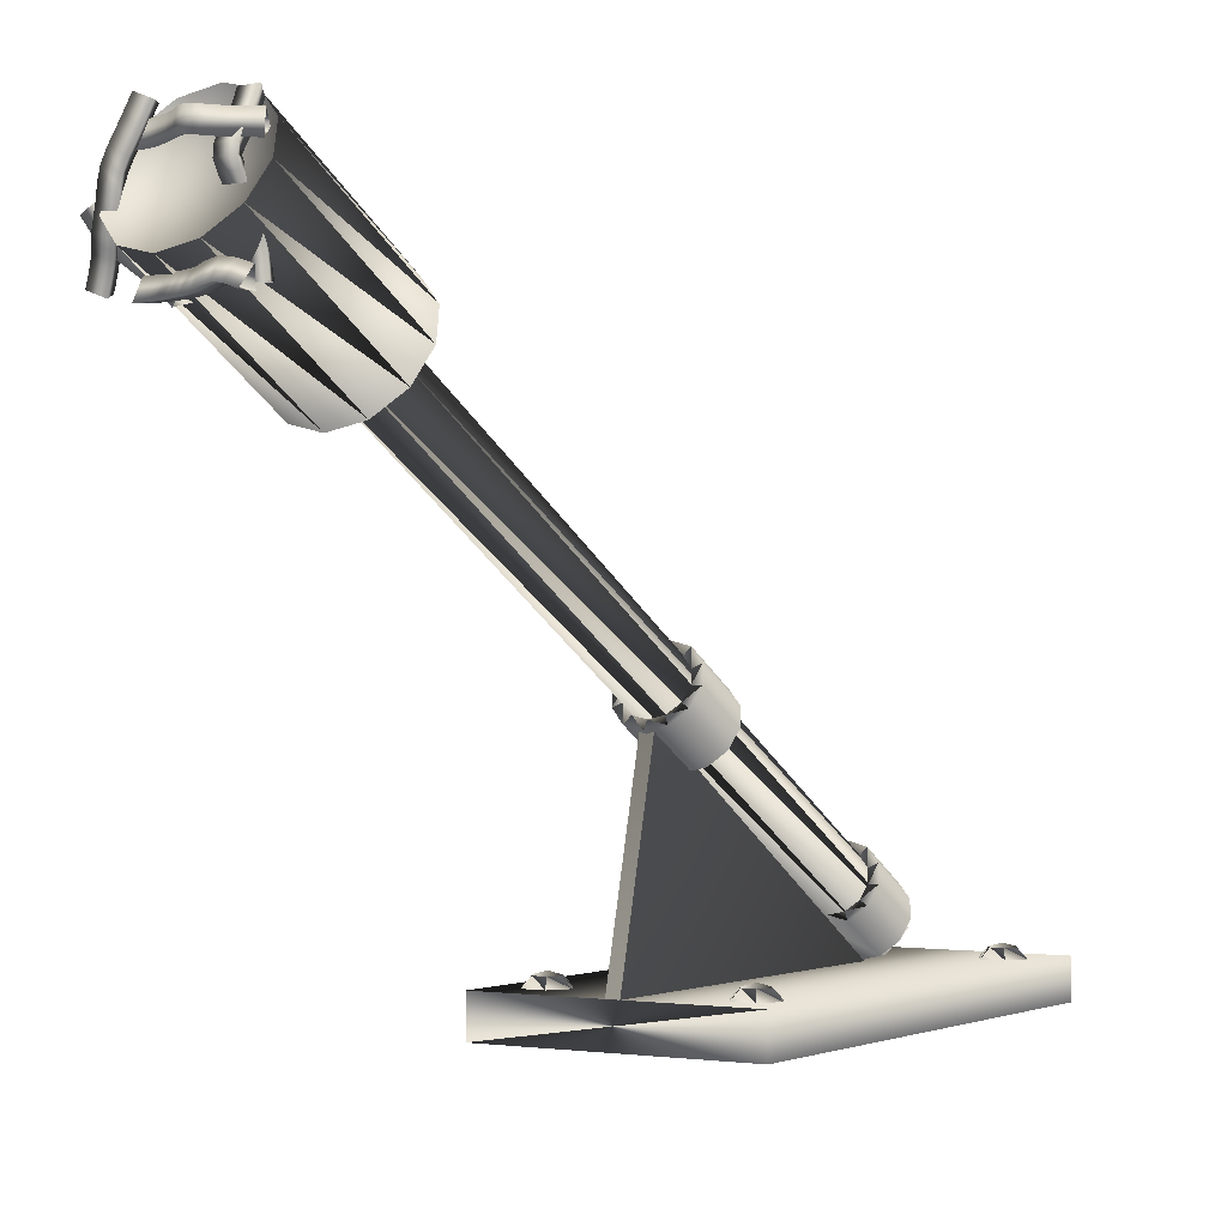
<metadata>
{"format":"obj","ext":"obj","renderer":"f3d","projection":"perspective","resolution":1024,"background":"white","views":[{"elev":-1.0,"azim":-147.9,"up":"+Z"}]}
</metadata>
<code>
g Wick3
v -0.1491 0.09506 -0.1001
v -0.1344 0.07349 -0.1346
v -0.138 0.1166 -0.1359
v -0.1225 0.0975 -0.09036
v -0.1108 0.07569 -0.1259
v -0.1138 0.1189 -0.127
v -0.09213 0.099 -0.08496
v -0.0921 0.07684 -0.122
v -0.09272 0.1201 -0.1229
v -0.0647 0.09803 -0.09081
v -0.07667 0.07635 -0.1259
v -0.07417 0.1196 -0.1276
v -0.04576 0.09603 -0.09778
v -0.05698 0.07422 -0.133
v -0.05221 0.1172 -0.1354
v -0.02687 0.09346 -0.1002
v -0.03375 0.07095 -0.1362
v -0.0267 0.1136 -0.1388
v -0.00759 0.08955 -0.1008
v -0.01462 0.06706 -0.1368
v -0.00328 0.1088 -0.1396
v 0.00658 0.08427 -0.101
v -0.00253 0.06247 -0.137
v 0.01365 0.1025 -0.1398
v 0.01809 0.07915 -0.101
v 0.00994 0.05698 -0.137
v 0.02485 0.09753 -0.1398
v 0.03053 0.07546 -0.101
v 0.02488 0.05253 -0.137
v 0.03523 0.09447 -0.1398
v 0.04368 0.07284 -0.101
v 0.03975 0.04955 -0.137
v 0.04694 0.09216 -0.1398
v 0.05729 0.07094 -0.101
v 0.05437 0.04751 -0.137
v 0.05972 0.09038 -0.1398
v 0.07117 0.06941 -0.101
v 0.06857 0.04594 -0.137
v 0.07332 0.08888 -0.1398
f 1 2 4
f 2 5 4
f 2 3 5
f 3 6 5
f 3 1 6
f 1 4 6
f 4 5 7
f 5 8 7
f 5 6 8
f 6 9 8
f 6 4 9
f 4 7 9
f 7 8 10
f 8 11 10
f 8 9 11
f 9 12 11
f 9 7 12
f 7 10 12
f 10 11 13
f 11 14 13
f 11 12 14
f 12 15 14
f 12 10 15
f 10 13 15
f 13 14 16
f 14 17 16
f 14 15 17
f 15 18 17
f 15 13 18
f 13 16 18
f 16 17 19
f 17 20 19
f 17 18 20
f 18 21 20
f 18 16 21
f 16 19 21
f 19 20 22
f 20 23 22
f 20 21 23
f 21 24 23
f 21 19 24
f 19 22 24
f 22 23 25
f 23 26 25
f 23 24 26
f 24 27 26
f 24 22 27
f 22 25 27
f 25 26 28
f 26 29 28
f 26 27 29
f 27 30 29
f 27 25 30
f 25 28 30
f 28 29 31
f 29 32 31
f 29 30 32
f 30 33 32
f 30 28 33
f 28 31 33
f 31 32 34
f 32 35 34
f 32 33 35
f 33 36 35
f 33 31 36
f 31 34 36
f 34 35 37
f 35 38 37
f 35 36 38
f 36 39 38
f 36 34 39
f 34 37 39
g Wick4
v 0.01018 0.01712 -0.1341
v 0.03092 0.05322 -0.146
v 0.00608 0.05322 -0.1105
v 0.02406 0.01237 -0.1244
v 0.04392 0.04875 -0.1369
v 0.01909 0.04875 -0.1014
v 0.03962 0.00822 -0.1135
v 0.05698 0.04524 -0.1277
v 0.03214 0.04524 -0.09227
v 0.05667 0.00592 -0.1015
v 0.07106 0.04334 -0.1179
v 0.04622 0.04334 -0.0824
v 0.07405 0.00549 -0.08935
v 0.08577 0.04299 -0.1076
v 0.06093 0.04299 -0.07211
v 0.09121 0.00688 -0.07732
v 0.1005 0.04418 -0.09724
v 0.07543 0.04415 -0.06196
v 0.1092 0.01004 -0.06429
v 0.117 0.04709 -0.08537
v 0.09124 0.04693 -0.05055
v 0.1291 0.01487 -0.04928
v 0.1372 0.052 -0.07007
v 0.1096 0.05142 -0.03665
v 0.1479 0.01953 -0.0324
v 0.1587 0.05728 -0.05061
v 0.1275 0.05588 -0.02062
v 0.1638 0.02252 -0.01296
v 0.1772 0.06076 -0.028
v 0.1428 0.05878 -0.00181
v 0.1787 0.02477 0.00845
v 0.1929 0.06315 -0.00549
v 0.1575 0.06101 0.01937
f 40 41 43
f 41 44 43
f 41 42 44
f 42 45 44
f 42 40 45
f 40 43 45
f 43 44 46
f 44 47 46
f 44 45 47
f 45 48 47
f 45 43 48
f 43 46 48
f 46 47 49
f 47 50 49
f 47 48 50
f 48 51 50
f 48 46 51
f 46 49 51
f 49 50 52
f 50 53 52
f 50 51 53
f 51 54 53
f 51 49 54
f 49 52 54
f 52 53 55
f 53 56 55
f 53 54 56
f 54 57 56
f 54 52 57
f 52 55 57
f 55 56 58
f 56 59 58
f 56 57 59
f 57 60 59
f 57 55 60
f 55 58 60
f 58 59 61
f 59 62 61
f 59 60 62
f 60 63 62
f 60 58 63
f 58 61 63
f 61 62 64
f 62 65 64
f 62 63 65
f 63 66 65
f 63 61 66
f 61 64 66
f 64 65 67
f 65 68 67
f 65 66 68
f 66 69 68
f 66 64 69
f 64 67 69
f 67 68 70
f 68 71 70
f 68 69 71
f 69 72 71
f 69 67 72
f 67 70 72
g Wick5
v -0.1274 0.03271 0.09881
v -0.1436 0.06656 0.07718
v -0.1451 0.06578 0.1204
v -0.1094 0.04184 0.09961
v -0.1269 0.07497 0.07792
v -0.1282 0.07433 0.1212
v -0.09036 0.05336 0.1002
v -0.1116 0.08412 0.07841
v -0.1122 0.08395 0.1217
v -0.07292 0.0674 0.1002
v -0.09648 0.09643 0.07842
v -0.09699 0.09631 0.1217
v -0.05894 0.07914 0.1006
v -0.08023 0.1099 0.07891
v -0.0824 0.1085 0.1221
v -0.05066 0.08491 0.1017
v -0.06296 0.1207 0.081
v -0.06672 0.1185 0.1241
v -0.05078 0.08572 0.1023
v -0.04382 0.1239 0.08253
v -0.04482 0.1213 0.1257
v -0.04491 0.08177 0.1018
v -0.0259 0.1155 0.08144
v -0.02481 0.112 0.1246
v -0.02702 0.06922 0.1003
v -0.00711 0.1024 0.07982
v -0.00674 0.09931 0.123
v -0.00096 0.05401 0.09949
v 0.01721 0.08822 0.0791
v 0.01666 0.08566 0.1223
v 0.02563 0.04066 0.09924
v 0.04136 0.07609 0.07888
v 0.04056 0.07364 0.1221
v 0.04772 0.03234 0.09915
v 0.05892 0.06945 0.07881
v 0.05826 0.06696 0.122
v 0.06791 0.02787 0.09915
v 0.07414 0.06613 0.07881
v 0.07372 0.06359 0.122
v 0.08818 0.0256 0.09915
v 0.0915 0.06422 0.07881
v 0.09128 0.06167 0.122
v 0.1079 0.02437 0.09915
v 0.1103 0.06306 0.07881
v 0.1101 0.0605 0.122
f 73 74 76
f 74 77 76
f 74 75 77
f 75 78 77
f 75 73 78
f 73 76 78
f 76 77 79
f 77 80 79
f 77 78 80
f 78 81 80
f 78 76 81
f 76 79 81
f 79 80 82
f 80 83 82
f 80 81 83
f 81 84 83
f 81 79 84
f 79 82 84
f 82 83 85
f 83 86 85
f 83 84 86
f 84 87 86
f 84 82 87
f 82 85 87
f 85 86 88
f 86 89 88
f 86 87 89
f 87 90 89
f 87 85 90
f 85 88 90
f 88 89 91
f 89 92 91
f 89 90 92
f 90 93 92
f 90 88 93
f 88 91 93
f 91 92 94
f 92 95 94
f 92 93 95
f 93 96 95
f 93 91 96
f 91 94 96
f 94 95 97
f 95 98 97
f 95 96 98
f 96 99 98
f 96 94 99
f 94 97 99
f 97 98 100
f 98 101 100
f 98 99 101
f 99 102 101
f 99 97 102
f 97 100 102
f 100 101 103
f 101 104 103
f 101 102 104
f 102 105 104
f 102 100 105
f 100 103 105
f 103 104 106
f 104 107 106
f 104 105 107
f 105 108 107
f 105 103 108
f 103 106 108
f 106 107 109
f 107 110 109
f 107 108 110
f 108 111 110
f 108 106 111
f 106 109 111
f 109 110 112
f 110 113 112
f 110 111 113
f 111 114 113
f 111 109 114
f 109 112 114
f 112 113 115
f 113 116 115
f 113 114 116
f 114 117 116
f 114 112 117
f 112 115 117
g Wick2
v -0.09502 0.0046 0.1439
v -0.116 0.03878 0.1603
v -0.07269 0.03844 0.1591
v -0.09547 0.01368 0.1244
v -0.1164 0.04725 0.142
v -0.07311 0.04697 0.1407
v -0.09608 0.02506 0.1039
v -0.1169 0.05661 0.125
v -0.07362 0.05653 0.1234
v -0.09689 0.03902 0.08507
v -0.1176 0.06897 0.1085
v -0.07433 0.06892 0.1068
v -0.09738 0.05081 0.06978
v -0.1181 0.08209 0.09132
v -0.07483 0.08147 0.09048
v -0.09722 0.05688 0.06014
v -0.1179 0.09251 0.07327
v -0.07461 0.09151 0.07317
v -0.09695 0.05789 0.05799
v -0.118 0.09546 0.05272
v -0.07478 0.09435 0.05127
v -0.09755 0.05352 0.05033
v -0.1194 0.08704 0.03327
v -0.07623 0.08546 0.03077
v -0.09917 0.04096 0.03086
v -0.1211 0.07406 0.01309
v -0.07789 0.07268 0.01093
v -0.1008 0.02584 0.0027
v -0.1226 0.05997 -0.01318
v -0.07937 0.05883 -0.01488
v -0.1022 0.0126 -0.02601
v -0.1239 0.04782 -0.03949
v -0.08062 0.04674 -0.04107
v -0.1032 0.00443 -0.04962
v -0.1248 0.0411 -0.05887
v -0.0815 0.04 -0.06049
v -0.1042 6e-05 -0.07107
v -0.1255 0.03771 -0.07577
v -0.08224 0.03659 -0.07749
v -0.1051 -0.00217 -0.09282
v -0.1263 0.03577 -0.09489
v -0.08308 0.03465 -0.09669
v -0.1061 -0.00339 -0.1142
v -0.1272 0.0346 -0.1154
v -0.08398 0.03348 -0.1172
f 118 119 121
f 119 122 121
f 119 120 122
f 120 123 122
f 120 118 123
f 118 121 123
f 121 122 124
f 122 125 124
f 122 123 125
f 123 126 125
f 123 121 126
f 121 124 126
f 124 125 127
f 125 128 127
f 125 126 128
f 126 129 128
f 126 124 129
f 124 127 129
f 127 128 130
f 128 131 130
f 128 129 131
f 129 132 131
f 129 127 132
f 127 130 132
f 130 131 133
f 131 134 133
f 131 132 134
f 132 135 134
f 132 130 135
f 130 133 135
f 133 134 136
f 134 137 136
f 134 135 137
f 135 138 137
f 135 133 138
f 133 136 138
f 136 137 139
f 137 140 139
f 137 138 140
f 138 141 140
f 138 136 141
f 136 139 141
f 139 140 142
f 140 143 142
f 140 141 143
f 141 144 143
f 141 139 144
f 139 142 144
f 142 143 145
f 143 146 145
f 143 144 146
f 144 147 146
f 144 142 147
f 142 145 147
f 145 146 148
f 146 149 148
f 146 147 149
f 147 150 149
f 147 145 150
f 145 148 150
f 148 149 151
f 149 152 151
f 149 150 152
f 150 153 152
f 150 148 153
f 148 151 153
f 151 152 154
f 152 155 154
f 152 153 155
f 153 156 155
f 153 151 156
f 151 154 156
f 154 155 157
f 155 158 157
f 155 156 158
f 156 159 158
f 156 154 159
f 154 157 159
f 157 158 160
f 158 161 160
f 158 159 161
f 159 162 161
f 159 157 162
f 157 160 162
g Wick1
v 0.06562 0.04159 0.1466
v 0.04295 0.07847 0.1456
v 0.08333 0.0783 0.1613
v 0.07585 0.04717 0.1202
v 0.0535 0.0842 0.1185
v 0.09361 0.08389 0.1348
v 0.08658 0.0518 0.09517
v 0.06531 0.08926 0.09099
v 0.1045 0.0886 0.1094
v 0.09868 0.05477 0.07189
v 0.07852 0.09251 0.06545
v 0.1174 0.09176 0.08455
v 0.1088 0.05598 0.05039
v 0.08872 0.09379 0.04368
v 0.1295 0.09316 0.05833
v 0.1137 0.05535 0.03051
v 0.09353 0.09321 0.02368
v 0.1358 0.09234 0.03289
v 0.1176 0.0533 0.00978
v 0.09789 0.09092 0.0006
v 0.1399 0.0902 0.01092
v 0.1242 0.05029 -0.01282
v 0.1054 0.08749 -0.02496
v 0.1467 0.08719 -0.01169
v 0.1309 0.04653 -0.03192
v 0.1134 0.08293 -0.04776
v 0.1542 0.08288 -0.0334
v 0.1353 0.04198 -0.04423
v 0.1191 0.07711 -0.0639
v 0.1599 0.07716 -0.04926
v 0.1399 0.03653 -0.05689
v 0.1234 0.072 -0.07564
v 0.1641 0.07211 -0.06086
v 0.1454 0.03209 -0.0721
v 0.1277 0.06861 -0.08737
v 0.1684 0.06872 -0.07258
v 0.1509 0.02914 -0.08725
v 0.1323 0.06614 -0.1001
v 0.173 0.06625 -0.08533
v 0.1564 0.0271 -0.1022
v 0.1372 0.0643 -0.1137
v 0.1779 0.06441 -0.09887
v 0.1616 0.02553 -0.1167
v 0.1424 0.06278 -0.1277
v 0.183 0.06289 -0.1129
f 163 164 166
f 164 167 166
f 164 165 167
f 165 168 167
f 165 163 168
f 163 166 168
f 166 167 169
f 167 170 169
f 167 168 170
f 168 171 170
f 168 166 171
f 166 169 171
f 169 170 172
f 170 173 172
f 170 171 173
f 171 174 173
f 171 169 174
f 169 172 174
f 172 173 175
f 173 176 175
f 173 174 176
f 174 177 176
f 174 172 177
f 172 175 177
f 175 176 178
f 176 179 178
f 176 177 179
f 177 180 179
f 177 175 180
f 175 178 180
f 178 179 181
f 179 182 181
f 179 180 182
f 180 183 182
f 180 178 183
f 178 181 183
f 181 182 184
f 182 185 184
f 182 183 185
f 183 186 185
f 183 181 186
f 181 184 186
f 184 185 187
f 185 188 187
f 185 186 188
f 186 189 188
f 186 184 189
f 184 187 189
f 187 188 190
f 188 191 190
f 188 189 191
f 189 192 191
f 189 187 192
f 187 190 192
f 190 191 193
f 191 194 193
f 191 192 194
f 192 195 194
f 192 190 195
f 190 193 195
f 193 194 196
f 194 197 196
f 194 195 197
f 195 198 197
f 195 193 198
f 193 196 198
f 196 197 199
f 197 200 199
f 197 198 200
f 198 201 200
f 198 196 201
f 196 199 201
f 199 200 202
f 200 203 202
f 200 201 203
f 201 204 203
f 201 199 204
f 199 202 204
f 202 203 205
f 203 206 205
f 203 204 206
f 204 207 206
f 204 202 207
f 202 205 207
g Torch
v -0.3 -1.062 -1.3
v 0.3 -1.062 -1.3
v -0.3 -1.062 -1.21
v 0.3 -1.062 -1.21
v -0.3 -2.263 -1.3
v 0.3 -2.263 -1.3
v -0.3 -2.263 -1.21
v 0.3 -2.263 -1.21
v 0.045 -1.169 -0.7493
v 0 -1.163 -0.7598
v 0.03375 -1.178 -0.7325
v 0 -1.174 -0.7403
v 0.07794 -1.185 -0.7208
v 0.05846 -1.191 -0.7111
v 0.09 -1.208 -0.6818
v 0.0675 -1.208 -0.6818
v 0.07794 -1.23 -0.6429
v 0.05846 -1.224 -0.6526
v 0.045 -1.246 -0.6144
v 0.03375 -1.237 -0.6312
v 0 -1.252 -0.6039
v 0 -1.241 -0.6234
v -0.045 -1.246 -0.6143
v -0.03374 -1.237 -0.6312
v -0.07794 -1.23 -0.6429
v -0.05845 -1.224 -0.6526
v -0.08999 -1.208 -0.6818
v -0.0675 -1.208 -0.6818
v -0.07794 -1.185 -0.7208
v -0.05845 -1.191 -0.7111
v -0.045 -1.169 -0.7493
v -0.03375 -1.178 -0.7325
v 0.0675 -1.337 -0.7569
v 0.05846 -1.321 -0.7861
v 0.03375 -1.308 -0.8075
v 0 -1.304 -0.8153
v -0.03375 -1.308 -0.8075
v -0.05845 -1.321 -0.7861
v -0.0675 -1.337 -0.7569
v -0.05845 -1.354 -0.7276
v -0.03375 -1.367 -0.7062
v 0 -1.371 -0.6984
v 0.03375 -1.367 -0.7062
v 0.05846 -1.354 -0.7276
v 0.09 -1.337 -0.7569
v 0.07794 -1.315 -0.7958
v 0.045 -1.298 -0.8244
v 0 -1.292 -0.8348
v -0.045 -1.298 -0.8244
v -0.07794 -1.315 -0.7958
v -0.09 -1.337 -0.7569
v -0.07794 -1.36 -0.7179
v -0.045 -1.376 -0.6894
v 0 -1.382 -0.6789
v 0.045 -1.376 -0.6894
v 0.07794 -1.36 -0.7179
v 0.0675 -1.857 -1.057
v 0.0675 -1.987 -1.132
v 0.05846 -1.97 -1.161
v 0.05846 -1.84 -1.086
v 0.03375 -1.958 -1.183
v 0.03375 -1.828 -1.107
v 0 -1.953 -1.19
v 0 -1.823 -1.115
v -0.03375 -1.958 -1.183
v -0.03375 -1.828 -1.107
v -0.05846 -1.97 -1.161
v -0.05845 -1.84 -1.086
v -0.0675 -1.987 -1.132
v -0.0675 -1.857 -1.057
v -0.05845 -2.004 -1.103
v -0.05845 -1.874 -1.028
v -0.03375 -2.016 -1.081
v -0.03375 -1.886 -1.006
v 0 -2.021 -1.073
v 0 -1.891 -0.9984
v 0.03375 -2.016 -1.081
v 0.03375 -1.886 -1.006
v 0.05846 -2.004 -1.103
v 0.05846 -1.874 -1.028
v 0.09 -1.857 -1.057
v 0.09 -1.987 -1.132
v 0.07794 -1.964 -1.171
v 0.07794 -1.835 -1.096
v 0.045 -1.948 -1.199
v 0.045 -1.818 -1.124
v 0 -1.942 -1.21
v 0 -1.812 -1.135
v -0.045 -1.948 -1.199
v -0.045 -1.818 -1.124
v -0.07794 -1.964 -1.171
v -0.07794 -1.835 -1.096
v -0.09 -1.987 -1.132
v -0.09 -1.857 -1.057
v -0.07794 -2.009 -1.093
v -0.07794 -1.88 -1.018
v -0.045 -2.026 -1.064
v -0.045 -1.896 -0.9894
v 0 -2.032 -1.054
v 0 -1.902 -0.9789
v 0.045 -2.026 -1.064
v 0.045 -1.896 -0.9894
v 0.07794 -2.009 -1.093
v 0.07794 -1.88 -1.018
v -0.015 -1.062 -1.21
v 0.015 -1.062 -1.21
v 0.015 -1.177 -0.7419
v -0.015 -1.177 -0.7419
v 0.015 -1.942 -1.21
v -0.015 -1.942 -1.21
v -0.158 -1.183 -1.21
v -0.184 -1.137 -1.21
v -0.18 -1.183 -1.188
v -0.195 -1.157 -1.188
v -0.236 -1.137 -1.21
v -0.225 -1.157 -1.188
v -0.262 -1.183 -1.21
v -0.24 -1.183 -1.188
v -0.236 -1.228 -1.21
v -0.225 -1.208 -1.188
v -0.184 -1.228 -1.21
v -0.195 -1.208 -1.188
v -0.21 -1.183 -1.18
v 0.262 -1.183 -1.21
v 0.236 -1.137 -1.21
v 0.24 -1.183 -1.188
v 0.225 -1.157 -1.188
v 0.184 -1.137 -1.21
v 0.195 -1.157 -1.188
v 0.158 -1.183 -1.21
v 0.18 -1.183 -1.188
v 0.184 -1.228 -1.21
v 0.195 -1.208 -1.188
v 0.236 -1.228 -1.21
v 0.225 -1.208 -1.188
v 0.21 -1.183 -1.18
v -0.158 -2.143 -1.21
v -0.184 -2.098 -1.21
v -0.18 -2.143 -1.188
v -0.195 -2.117 -1.188
v -0.236 -2.098 -1.21
v -0.225 -2.117 -1.188
v -0.262 -2.143 -1.21
v -0.24 -2.143 -1.188
v -0.236 -2.188 -1.21
v -0.225 -2.168 -1.188
v -0.184 -2.188 -1.21
v -0.195 -2.168 -1.188
v -0.21 -2.143 -1.18
v 0.262 -2.143 -1.21
v 0.236 -2.098 -1.21
v 0.24 -2.143 -1.188
v 0.225 -2.117 -1.188
v 0.184 -2.098 -1.21
v 0.195 -2.117 -1.188
v 0.158 -2.143 -1.21
v 0.18 -2.143 -1.188
v 0.184 -2.188 -1.21
v 0.195 -2.168 -1.188
v 0.236 -2.188 -1.21
v 0.225 -2.168 -1.188
v 0.21 -2.143 -1.18
v 0 -2.022 -1.15
v 0.0675 -2.022 -1.15
v 0.03375 -1.993 -1.201
v -0.03375 -1.993 -1.201
v -0.0675 -2.022 -1.15
v -0.03375 -2.052 -1.099
v 0.03375 -2.052 -1.099
v 0.0675 -0.3337 -0.175
v 0.03375 -0.3045 -0.2256
v -0.03375 -0.3045 -0.2256
v -0.0675 -0.3337 -0.175
v -0.03375 -0.363 -0.1244
v 0.03375 -0.363 -0.1244
v 0 -0.3337 -0.175
v 0.15 -0.3337 -0.175
v 0.1299 -0.2963 -0.2399
v 0.075 -0.2688 -0.2875
v 0 -0.2587 -0.3049
v -0.075 -0.2688 -0.2875
v -0.1299 -0.2963 -0.2399
v -0.15 -0.3337 -0.175
v -0.1299 -0.3713 -0.11
v -0.075 -0.3987 -0.06249
v 0 -0.4088 -0.04508
v 0.075 -0.3987 -0.06249
v 0.1299 -0.3713 -0.11
v 0.15 0.05596 0.05001
v 0.1299 0.09346 -0.01494
v 0.075 0.1209 -0.06249
v 0 0.131 -0.07989
v -0.075 0.1209 -0.06249
v -0.1299 0.09346 -0.01494
v -0.15 0.05596 0.05001
v -0.1299 0.01846 0.115
v -0.075 -0.00899 0.1625
v 0 -0.01904 0.1799
v 0.075 -0.00899 0.1625
v 0.1299 0.01846 0.115
v 0 0.05596 0.05001
f 208 209 210
f 209 210 211
f 208 212 213
f 208 213 209
f 210 214 212
f 210 212 208
f 209 213 215
f 209 215 211
f 211 215 214
f 211 214 210
f 212 213 214
f 213 214 215
f 216 217 218
f 218 219 217
f 220 216 221
f 221 218 216
f 222 220 223
f 223 221 220
f 224 222 225
f 225 223 222
f 226 224 227
f 227 225 224
f 228 226 229
f 229 227 226
f 230 228 231
f 231 229 228
f 232 230 233
f 233 231 230
f 234 232 235
f 235 233 232
f 236 234 237
f 237 235 234
f 238 236 239
f 239 237 236
f 217 238 219
f 219 239 238
f 223 240 241
f 223 241 221
f 221 241 242
f 221 242 218
f 218 242 243
f 218 243 219
f 219 243 244
f 219 244 239
f 239 244 245
f 239 245 237
f 237 245 246
f 237 246 235
f 235 246 247
f 235 247 233
f 233 247 248
f 233 248 231
f 231 248 249
f 231 249 229
f 229 249 250
f 229 250 227
f 227 250 251
f 227 251 225
f 225 251 240
f 225 240 223
f 222 252 253
f 222 253 220
f 220 253 254
f 220 254 216
f 216 254 255
f 216 255 217
f 217 255 256
f 217 256 238
f 238 256 257
f 238 257 236
f 236 257 258
f 236 258 234
f 234 258 259
f 234 259 232
f 232 259 260
f 232 260 230
f 230 260 261
f 230 261 228
f 228 261 262
f 228 262 226
f 226 262 263
f 226 263 224
f 224 263 252
f 224 252 222
f 264 265 266
f 264 266 267
f 267 266 268
f 267 268 269
f 269 268 270
f 269 270 271
f 271 270 272
f 271 272 273
f 273 272 274
f 273 274 275
f 275 274 276
f 275 276 277
f 277 276 278
f 277 278 279
f 279 278 280
f 279 280 281
f 281 280 282
f 281 282 283
f 283 282 284
f 283 284 285
f 285 284 286
f 285 286 287
f 287 286 265
f 287 265 264
f 288 289 290
f 288 290 291
f 291 290 292
f 291 292 293
f 293 292 294
f 293 294 295
f 295 294 296
f 295 296 297
f 297 296 298
f 297 298 299
f 299 298 300
f 299 300 301
f 301 300 302
f 301 302 303
f 303 302 304
f 303 304 305
f 305 304 306
f 305 306 307
f 307 306 308
f 307 308 309
f 309 308 310
f 309 310 311
f 311 310 289
f 311 289 288
f 292 294 268
f 268 270 294
f 290 292 266
f 266 268 292
f 289 290 265
f 265 266 290
f 310 289 286
f 286 265 289
f 308 310 284
f 284 286 310
f 306 308 282
f 282 284 308
f 304 306 280
f 280 282 306
f 302 304 278
f 278 280 304
f 300 302 276
f 276 278 302
f 298 300 274
f 274 276 300
f 296 298 272
f 272 274 298
f 294 296 270
f 270 272 296
f 312 313 314
f 314 315 312
f 313 316 314
f 312 317 315
f 312 313 316
f 316 317 312
f 316 314 317
f 317 315 314
f 293 295 271
f 293 271 269
f 293 269 291
f 291 267 269
f 288 291 264
f 264 267 291
f 311 288 287
f 287 264 288
f 309 311 285
f 285 287 311
f 307 309 283
f 283 285 309
f 305 307 281
f 281 283 307
f 303 305 279
f 279 281 305
f 301 303 277
f 277 279 303
f 299 301 275
f 275 277 301
f 297 299 273
f 273 275 299
f 295 297 271
f 271 273 297
f 254 255 242
f 242 243 255
f 253 254 241
f 241 242 254
f 252 253 240
f 240 241 253
f 263 252 251
f 251 240 252
f 262 263 250
f 250 251 263
f 261 262 249
f 249 250 262
f 260 261 248
f 248 249 261
f 259 260 247
f 247 248 260
f 258 259 246
f 246 247 259
f 257 258 245
f 245 246 258
f 256 257 244
f 244 245 257
f 255 256 243
f 243 244 256
f 318 319 320
f 320 321 319
f 319 322 321
f 321 323 322
f 322 324 323
f 323 325 324
f 324 326 325
f 325 327 326
f 326 328 327
f 327 329 328
f 328 318 329
f 329 320 318
f 320 321 330
f 321 323 330
f 323 325 330
f 325 327 330
f 327 329 330
f 329 320 330
f 331 332 333
f 333 334 332
f 332 335 334
f 334 336 335
f 335 337 336
f 336 338 337
f 337 339 338
f 338 340 339
f 339 341 340
f 340 342 341
f 341 331 342
f 342 333 331
f 333 334 343
f 334 336 343
f 336 338 343
f 338 340 343
f 340 342 343
f 342 333 343
f 344 345 346
f 346 347 345
f 345 348 347
f 347 349 348
f 348 350 349
f 349 351 350
f 350 352 351
f 351 353 352
f 352 354 353
f 353 355 354
f 354 344 355
f 355 346 344
f 346 347 356
f 347 349 356
f 349 351 356
f 351 353 356
f 353 355 356
f 355 346 356
f 357 358 359
f 359 360 358
f 358 361 360
f 360 362 361
f 361 363 362
f 362 364 363
f 363 365 364
f 364 366 365
f 365 367 366
f 366 368 367
f 367 357 368
f 368 359 357
f 359 360 369
f 360 362 369
f 362 364 369
f 364 366 369
f 366 368 369
f 368 359 369
f 370 371 372
f 370 372 373
f 370 373 374
f 370 374 375
f 370 375 376
f 370 376 371
f 371 372 377
f 377 378 372
f 372 373 378
f 378 379 373
f 373 374 379
f 379 380 374
f 374 375 380
f 380 381 375
f 375 376 381
f 381 382 376
f 376 371 382
f 382 377 371
f 377 378 383
f 378 379 383
f 379 380 383
f 380 381 383
f 381 382 383
f 382 377 383
f 383 384 385
f 383 385 386
f 383 386 387
f 383 387 388
f 383 388 389
f 383 389 390
f 383 390 391
f 383 391 392
f 383 392 393
f 383 393 394
f 383 394 395
f 383 395 384
f 384 385 396
f 396 397 385
f 385 386 397
f 397 398 386
f 386 387 398
f 398 399 387
f 387 388 399
f 399 400 388
f 388 389 400
f 400 401 389
f 389 390 401
f 401 402 390
f 390 391 402
f 402 403 391
f 391 392 403
f 403 404 392
f 392 393 404
f 404 405 393
f 393 394 405
f 405 406 394
f 394 395 406
f 406 407 395
f 395 384 407
f 407 396 384
f 396 397 408
f 397 398 408
f 398 399 408
f 399 400 408
f 400 401 408
f 401 402 408
f 402 403 408
f 403 404 408
f 404 405 408
f 405 406 408
f 406 407 408
f 407 396 408

</code>
